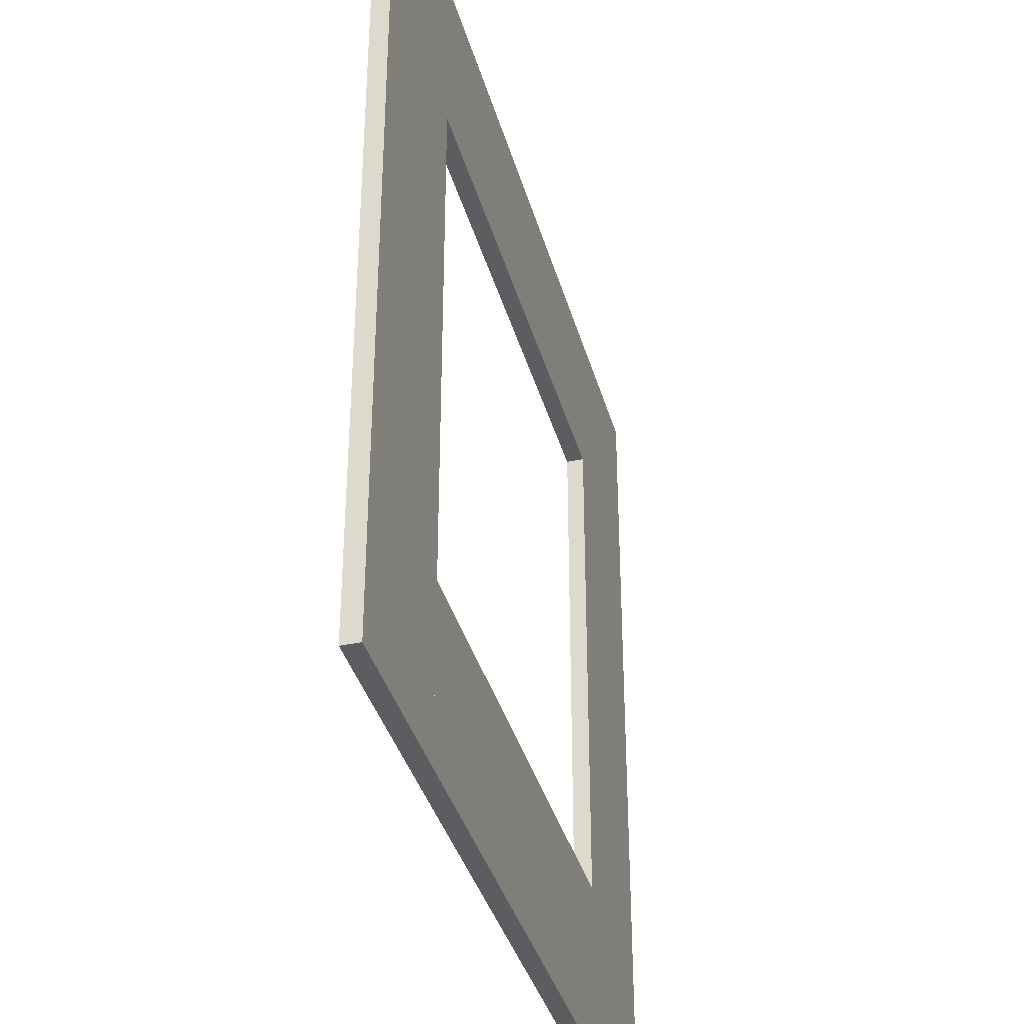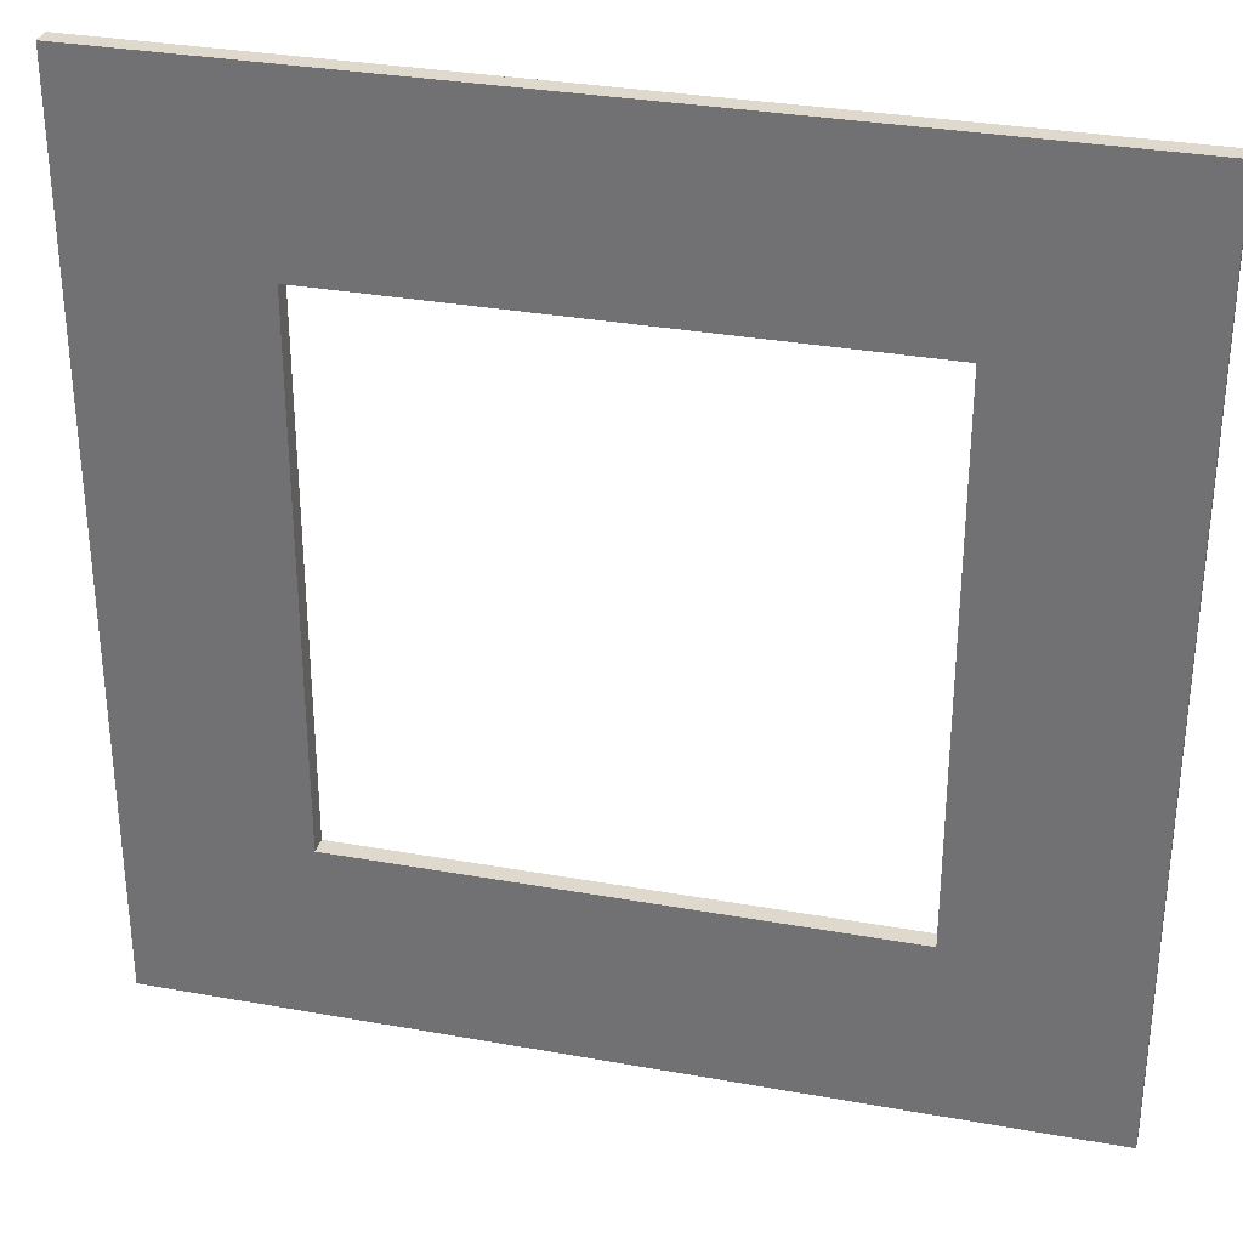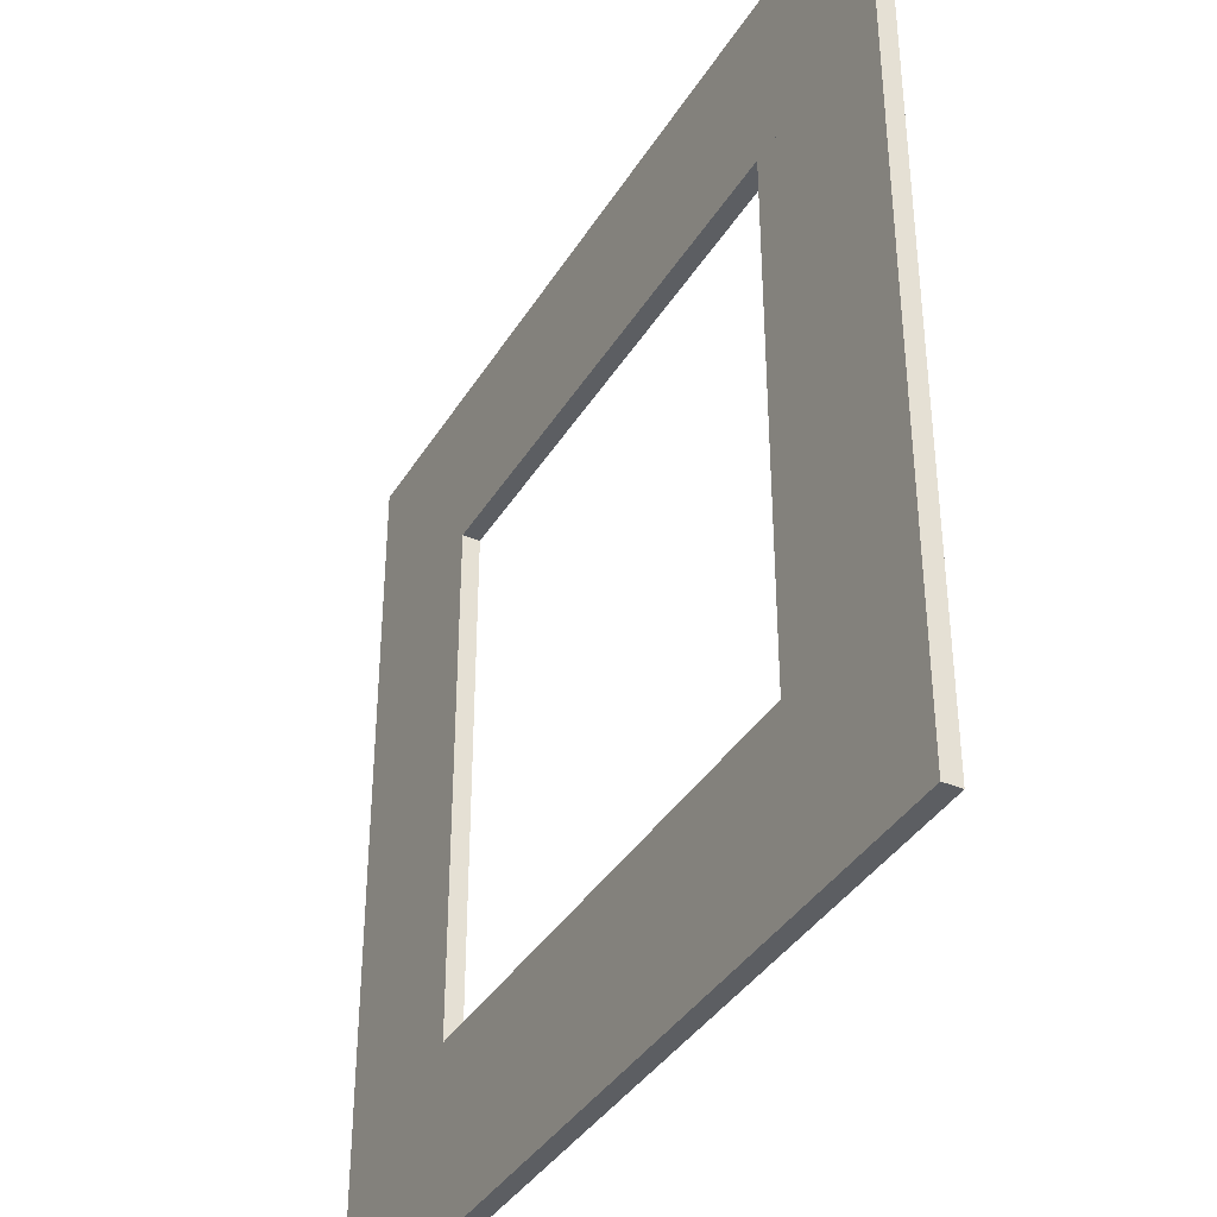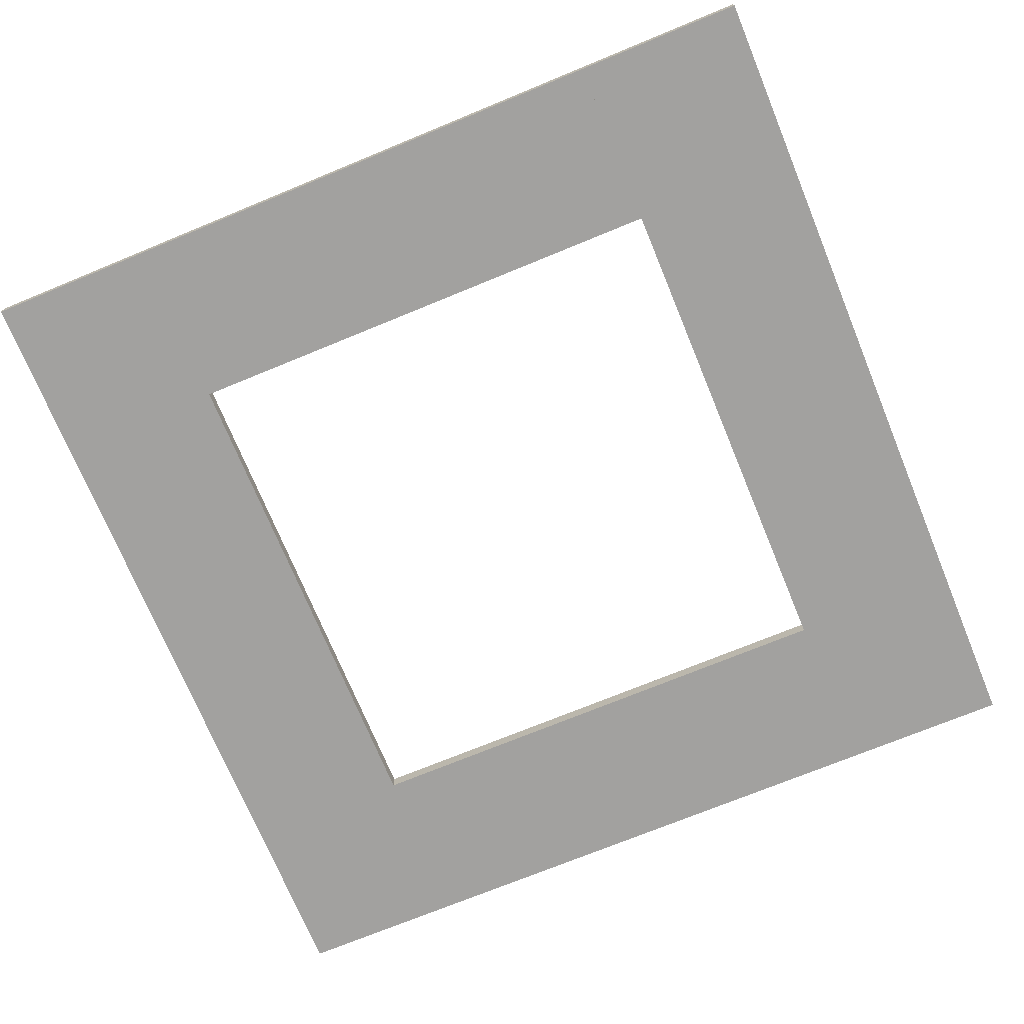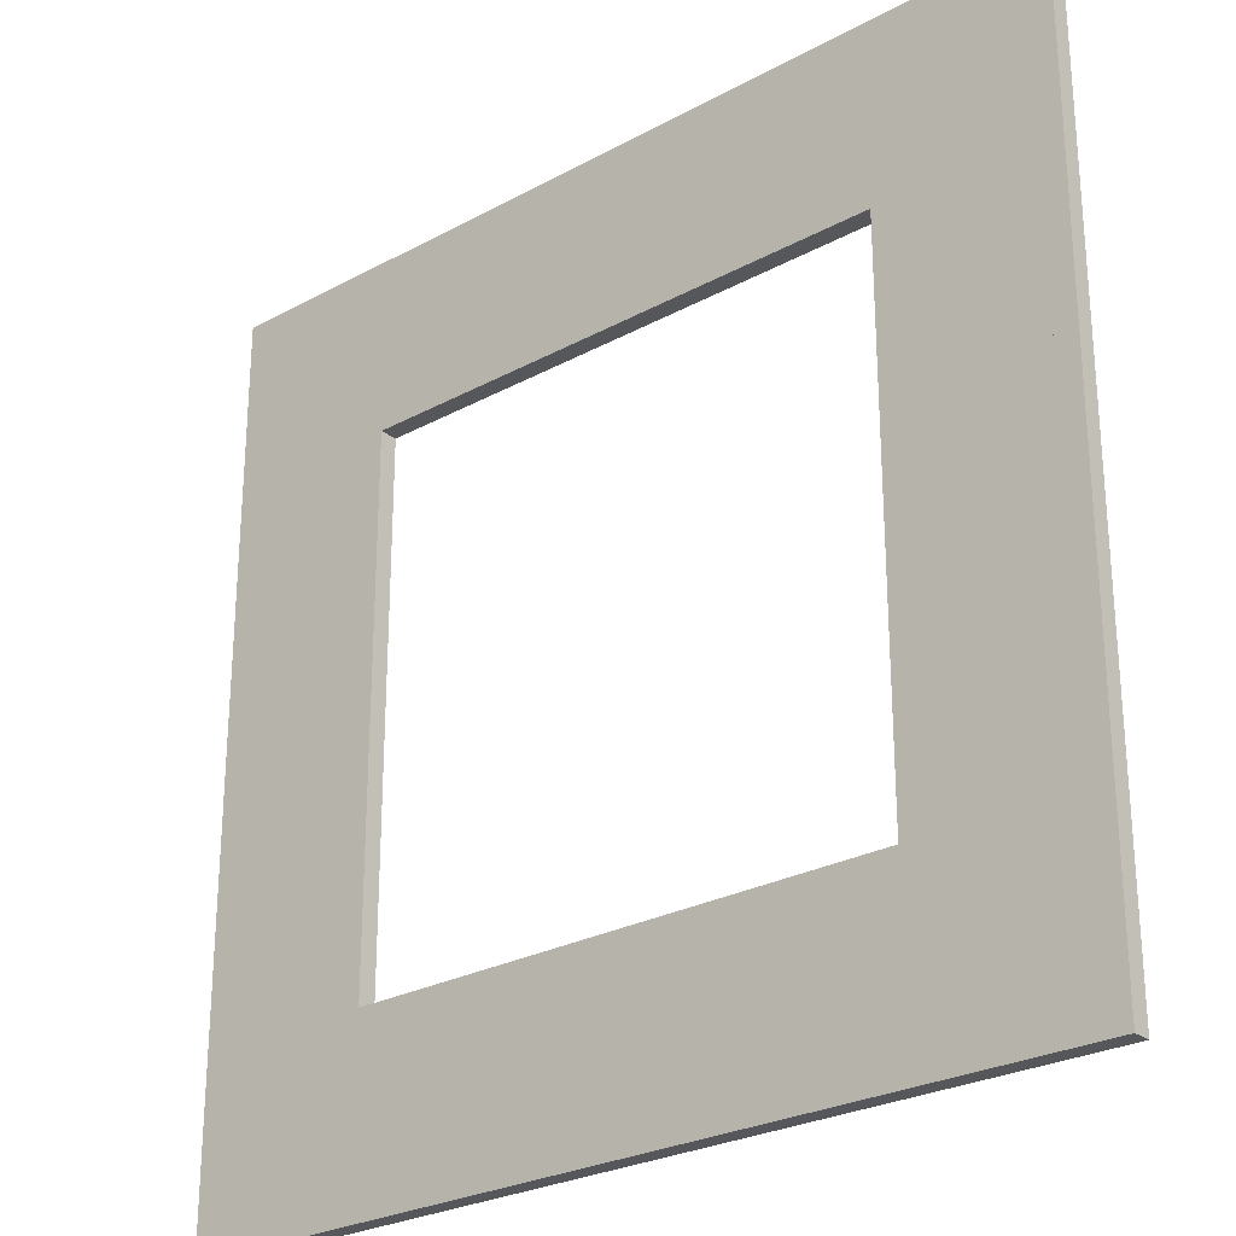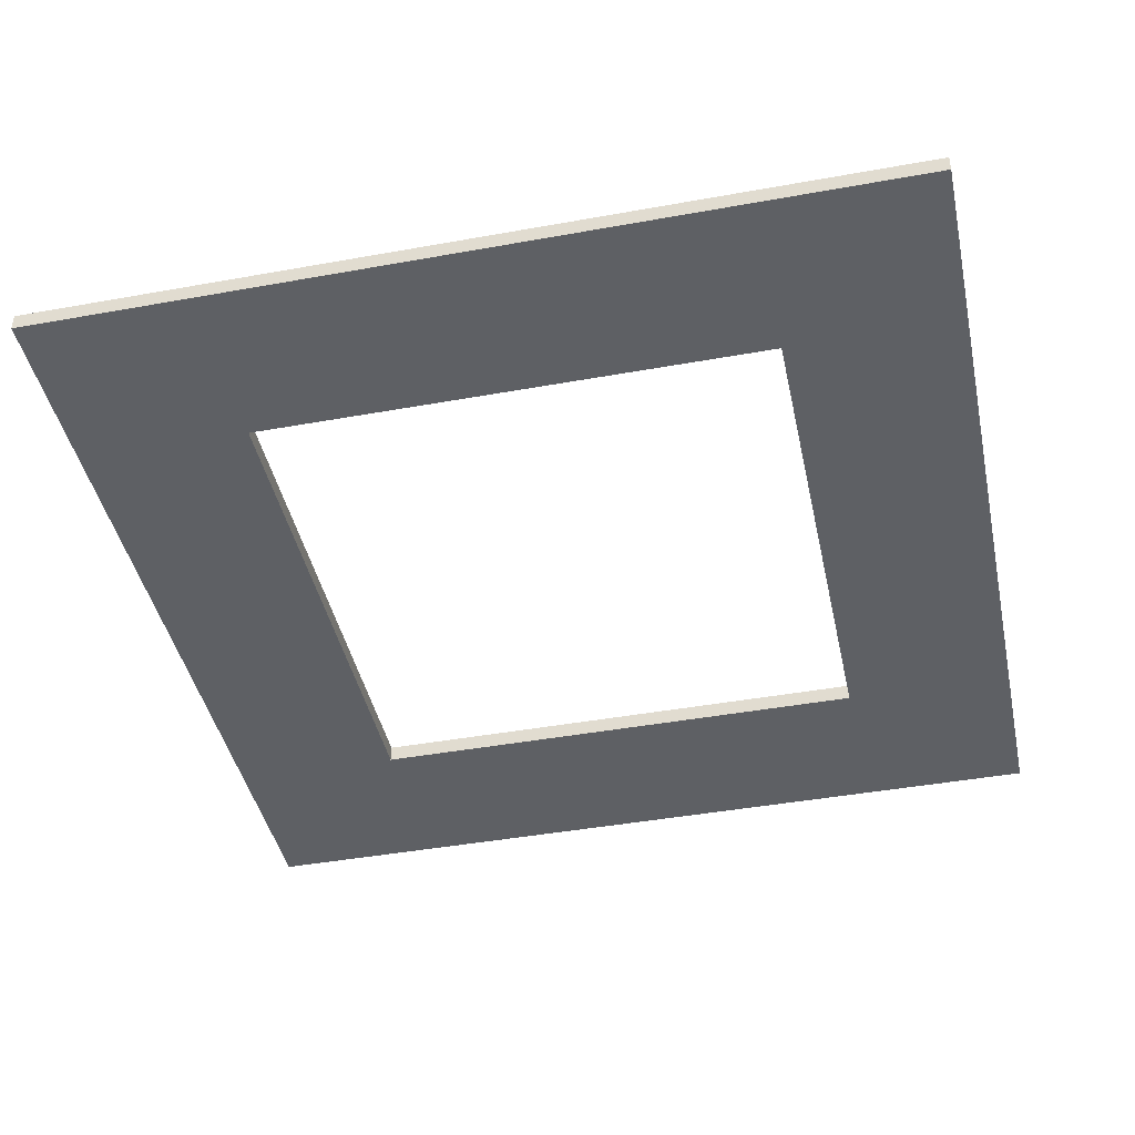
<metadata>
{"format":"obj","ext":"obj","renderer":"f3d","projection":"perspective","resolution":1024,"background":"white","views":[{"elev":-37.2,"azim":-74.9,"up":"+Z"},{"elev":32.1,"azim":14.2,"up":"+Z"},{"elev":-38.1,"azim":-118.3,"up":"+Z"},{"elev":-72.2,"azim":22.4,"up":"+Y"},{"elev":-26.4,"azim":-139.4,"up":"+Z"},{"elev":-43.1,"azim":102.1,"up":"+Y"}]}
</metadata>
<code>
v -0.5 0 2.5
v -0.5 0 1.5
v -1.5 0 2.5
v -1.5 0 1.5
v -1.5 0.1 1.5
v -1.5 0.1 2.5
v -0.5 0.1 1.5
v -0.5 0.1 2.5
f 3 2 1
f 2 3 4
f 3 5 4
f 5 3 6
f 5 2 4
f 2 5 7
f 8 3 1
f 3 8 6
f 8 2 7
f 2 8 1
f 5 8 7
f 8 5 6
v 1.5 0 0.5
v 1.5 0 -0.5
v 0.5 0 0.5
v 0.5 0 -0.5
v 0.5 0.1 -0.5
v 0.5 0.1 0.5
v 1.5 0.1 -0.5
v 1.5 0.1 0.5
f 11 10 9
f 10 11 12
f 11 13 12
f 13 11 14
f 13 10 12
f 10 13 15
f 16 11 9
f 11 16 14
f 16 10 15
f 10 16 9
f 13 16 15
f 16 13 14
v 0.5 0 2.5
v 0.5 0 1.5
v 0.5 0.1 1.5
v 0.5 0.1 2.5
f 1 18 17
f 18 1 2
f 1 7 2
f 7 1 8
f 7 18 2
f 18 7 19
f 20 1 17
f 1 20 8
f 20 18 19
f 18 20 17
f 7 20 19
f 20 7 8
v 0.5 0 -1.5
v 0.5 0 -2.5
v -0.5 0 -1.5
v -0.5 0 -2.5
v -0.5 0.1 -2.5
v -0.5 0.1 -1.5
v 0.5 0.1 -2.5
v 0.5 0.1 -1.5
f 23 22 21
f 22 23 24
f 23 25 24
f 25 23 26
f 25 22 24
f 22 25 27
f 28 23 21
f 23 28 26
f 28 22 27
f 22 28 21
f 25 28 27
f 28 25 26
v -1.5 0 -1.5
v -1.5 0 -2.5
v -1.5 0.1 -2.5
v -1.5 0.1 -1.5
f 29 24 23
f 24 29 30
f 29 31 30
f 31 29 32
f 31 24 30
f 24 31 25
f 26 29 23
f 29 26 32
f 26 24 25
f 24 26 23
f 31 26 25
f 26 31 32
v -2.5 0 -1.5
v -2.5 0 -2.5
v -2.5 0.1 -2.5
v -2.5 0.1 -1.5
f 33 30 29
f 30 33 34
f 33 35 34
f 35 33 36
f 35 30 34
f 30 35 31
f 32 33 29
f 33 32 36
f 32 30 31
f 30 32 29
f 35 32 31
f 32 35 36
v -2.5 0 0.5
v -2.5 0 -0.5
v -3.5 0 0.5
v -3.5 0 -0.5
v -3.5 0.1 -0.5
v -3.5 0.1 0.5
v -2.5 0.1 -0.5
v -2.5 0.1 0.5
f 39 38 37
f 38 39 40
f 39 41 40
f 41 39 42
f 41 38 40
f 38 41 43
f 44 39 37
f 39 44 42
f 44 38 43
f 38 44 37
f 41 44 43
f 44 41 42
v -2.5 0 2.5
v -2.5 0 1.5
v -2.5 0.1 1.5
v -2.5 0.1 2.5
f 45 4 3
f 4 45 46
f 45 47 46
f 47 45 48
f 47 4 46
f 4 47 5
f 6 45 3
f 45 6 48
f 6 4 5
f 4 6 3
f 47 6 5
f 6 47 48
v -3.5 0 2.5
v -3.5 0 1.5
v -3.5 0.1 1.5
v -3.5 0.1 2.5
f 49 46 45
f 46 49 50
f 49 51 50
f 51 49 52
f 51 46 50
f 46 51 47
f 48 49 45
f 49 48 52
f 48 46 47
f 46 48 45
f 51 48 47
f 48 51 52
f 50 37 46
f 37 50 39
f 50 42 39
f 42 50 51
f 42 37 39
f 37 42 44
f 47 50 46
f 50 47 51
f 47 37 44
f 37 47 46
f 42 47 44
f 47 42 51
v 1.5 0 2.5
v 1.5 0 1.5
v 1.5 0.1 1.5
v 1.5 0.1 2.5
f 17 54 53
f 54 17 18
f 17 19 18
f 19 17 20
f 19 54 18
f 54 19 55
f 56 17 53
f 17 56 20
f 56 54 55
f 54 56 53
f 19 56 55
f 56 19 20
f 18 9 54
f 9 18 11
f 18 14 11
f 14 18 19
f 14 9 11
f 9 14 16
f 55 18 54
f 18 55 19
f 55 9 16
f 9 55 54
f 14 55 16
f 55 14 19
v 1.5 0 -1.5
v 1.5 0.1 -1.5
f 12 57 10
f 57 12 21
f 12 28 21
f 28 12 13
f 28 57 21
f 57 28 58
f 15 12 10
f 12 15 13
f 15 57 58
f 57 15 10
f 28 15 58
f 15 28 13
v 1.5 0 -2.5
v 1.5 0.1 -2.5
f 21 59 57
f 59 21 22
f 21 27 22
f 27 21 28
f 27 59 22
f 59 27 60
f 58 21 57
f 21 58 28
f 58 59 60
f 59 58 57
f 27 58 60
f 58 27 28
v -2.5 0 -1.5
v -2.5 0 -2.5
v -3.5 0 -1.5
v -3.5 0 -2.5
v -3.5 0.1 -2.5
v -3.5 0.1 -1.5
v -2.5 0.1 -2.5
v -2.5 0.1 -1.5
f 63 62 61
f 62 63 64
f 63 65 64
f 65 63 66
f 65 62 64
f 62 65 67
f 68 63 61
f 63 68 66
f 68 62 67
f 62 68 61
f 65 68 67
f 68 65 66
v -2.5 0 -0.5
v -3.5 0 -0.5
v -3.5 0.1 -0.5
v -2.5 0.1 -0.5
f 70 61 69
f 61 70 63
f 70 66 63
f 66 70 71
f 66 61 63
f 61 66 68
f 72 70 69
f 70 72 71
f 72 61 68
f 61 72 69
f 66 72 68
f 72 66 71

</code>
